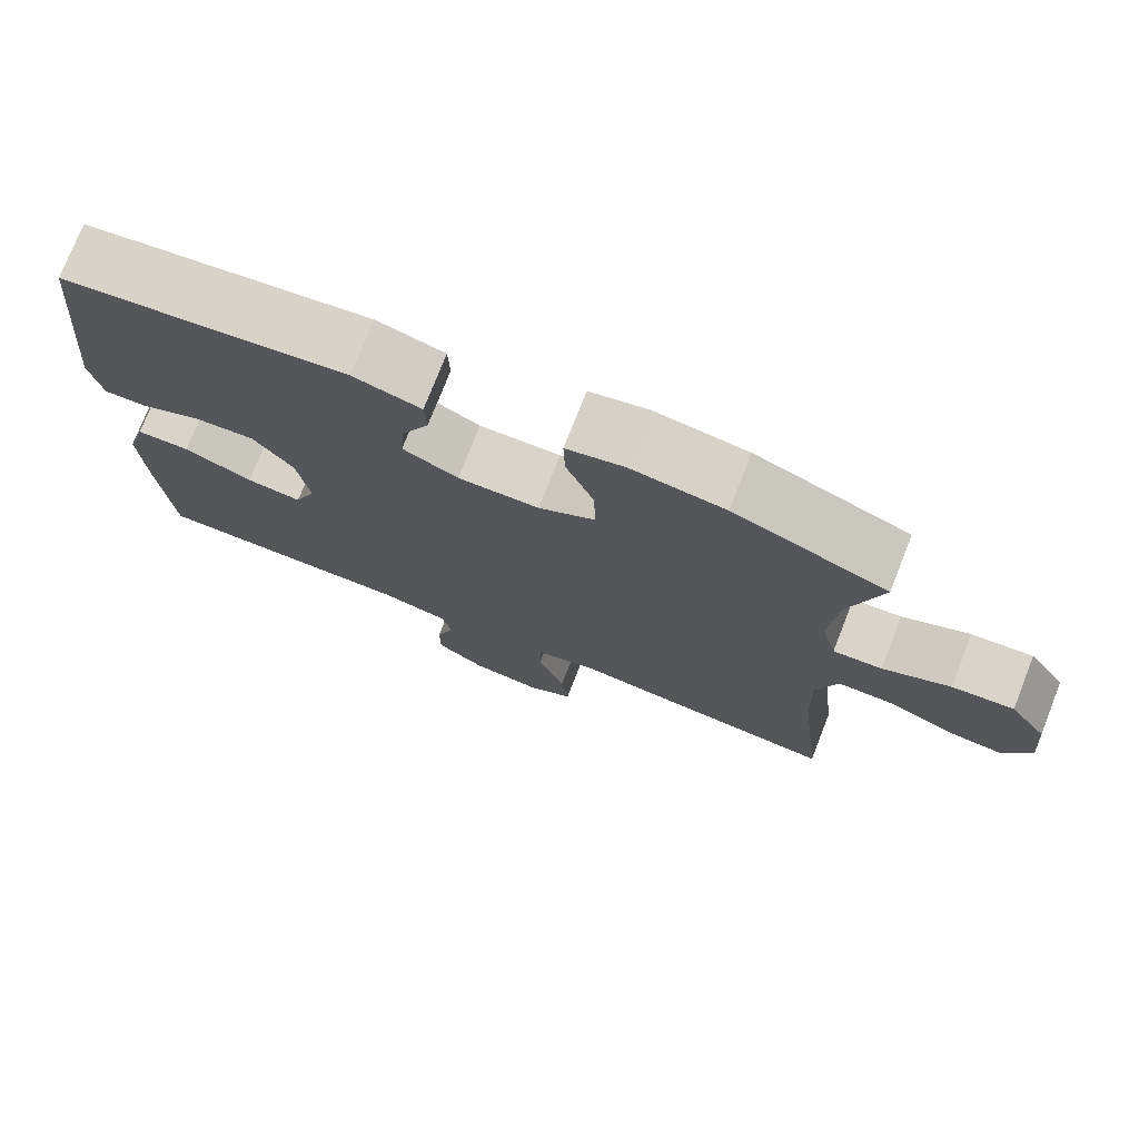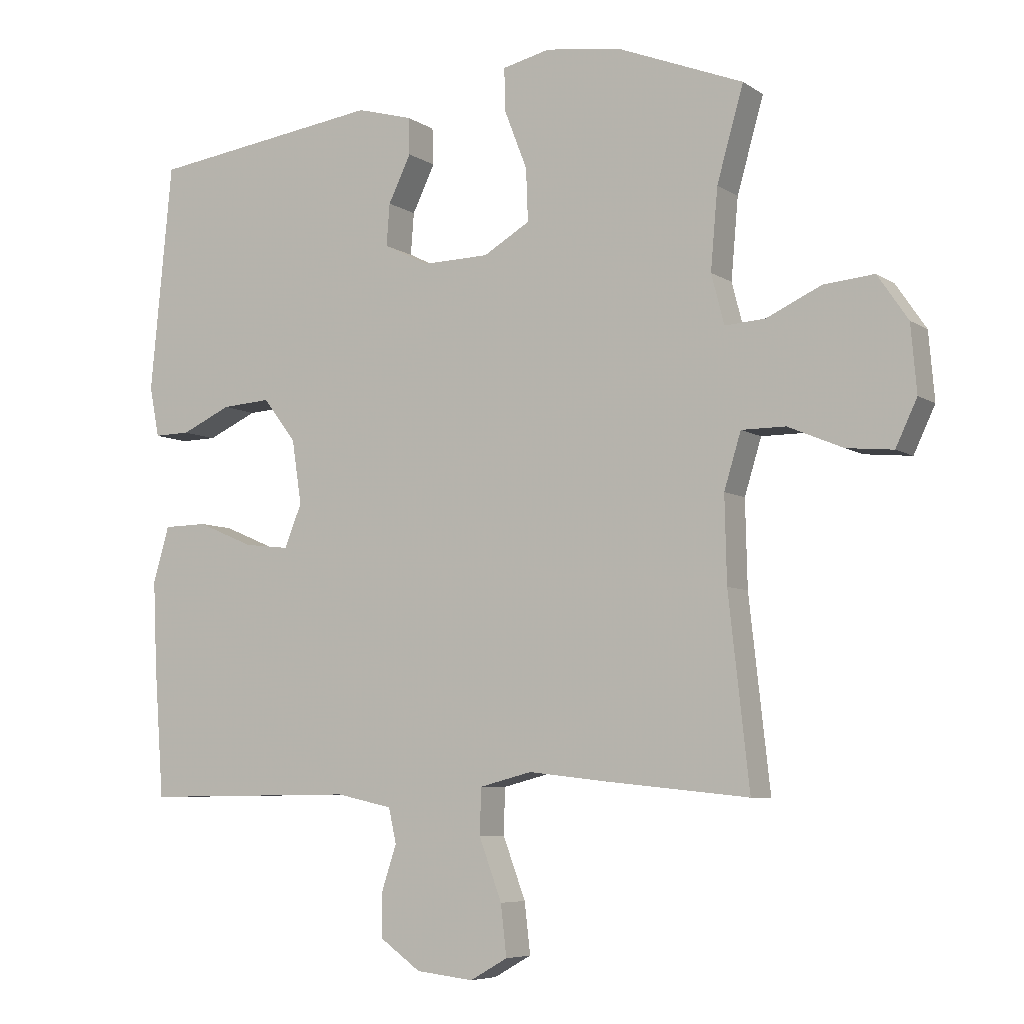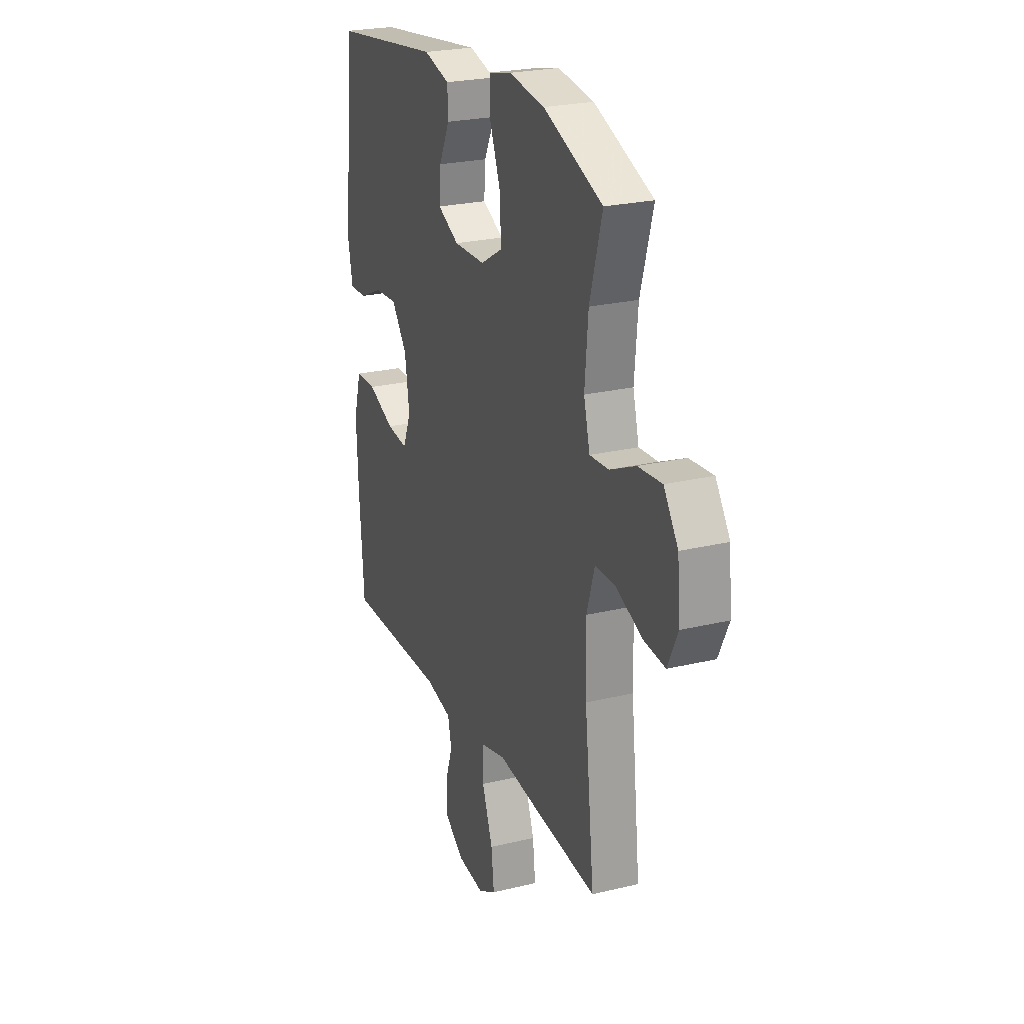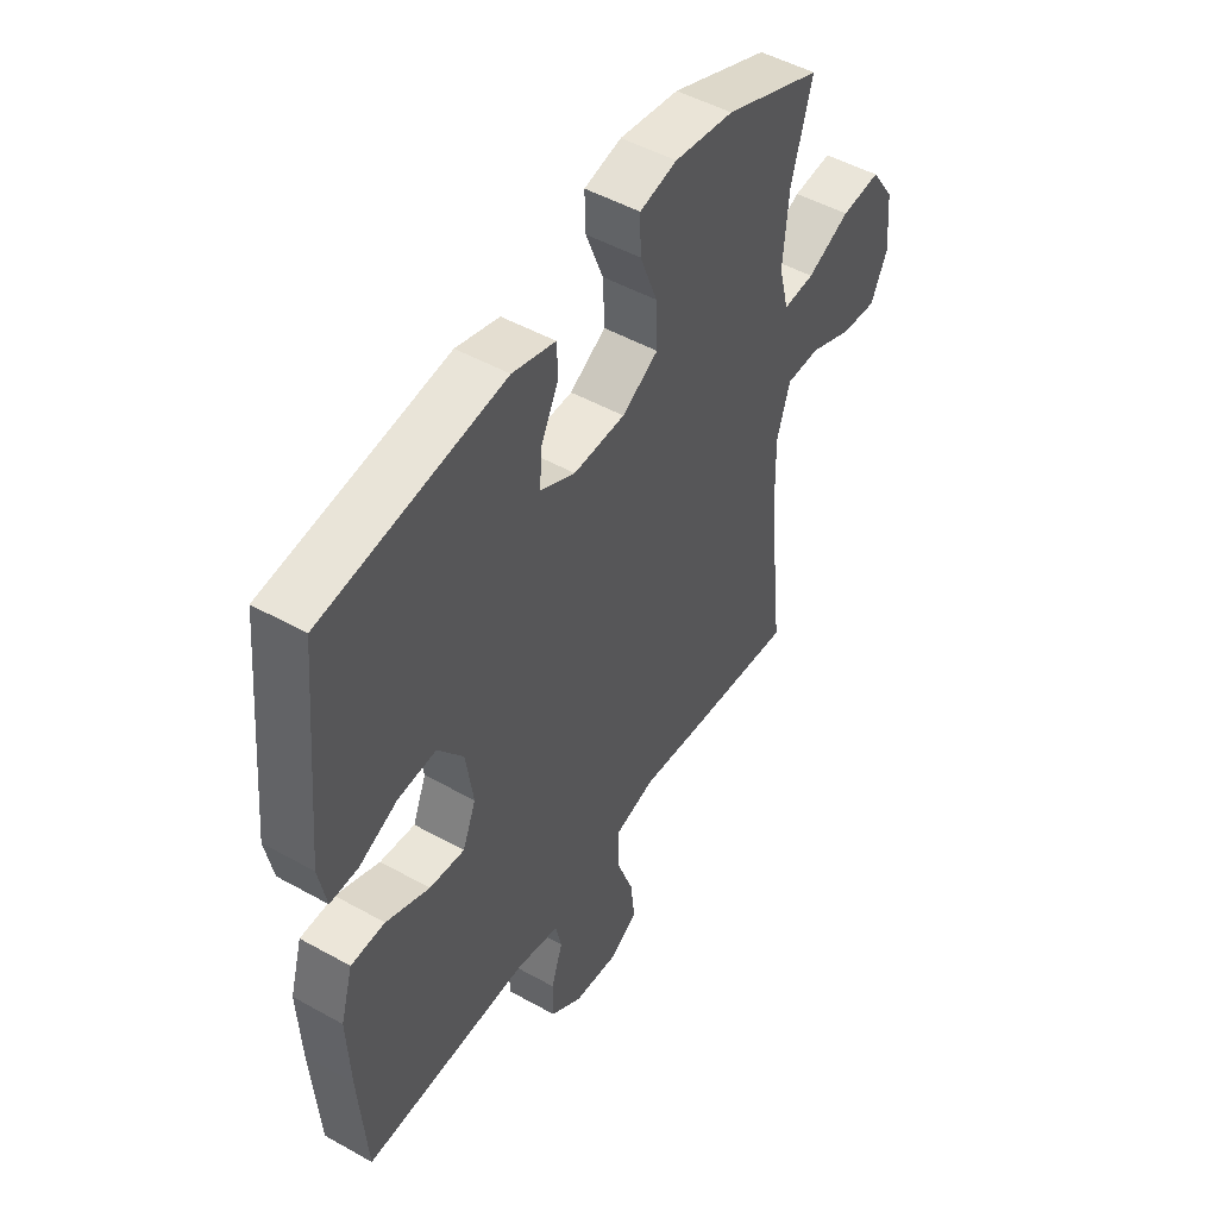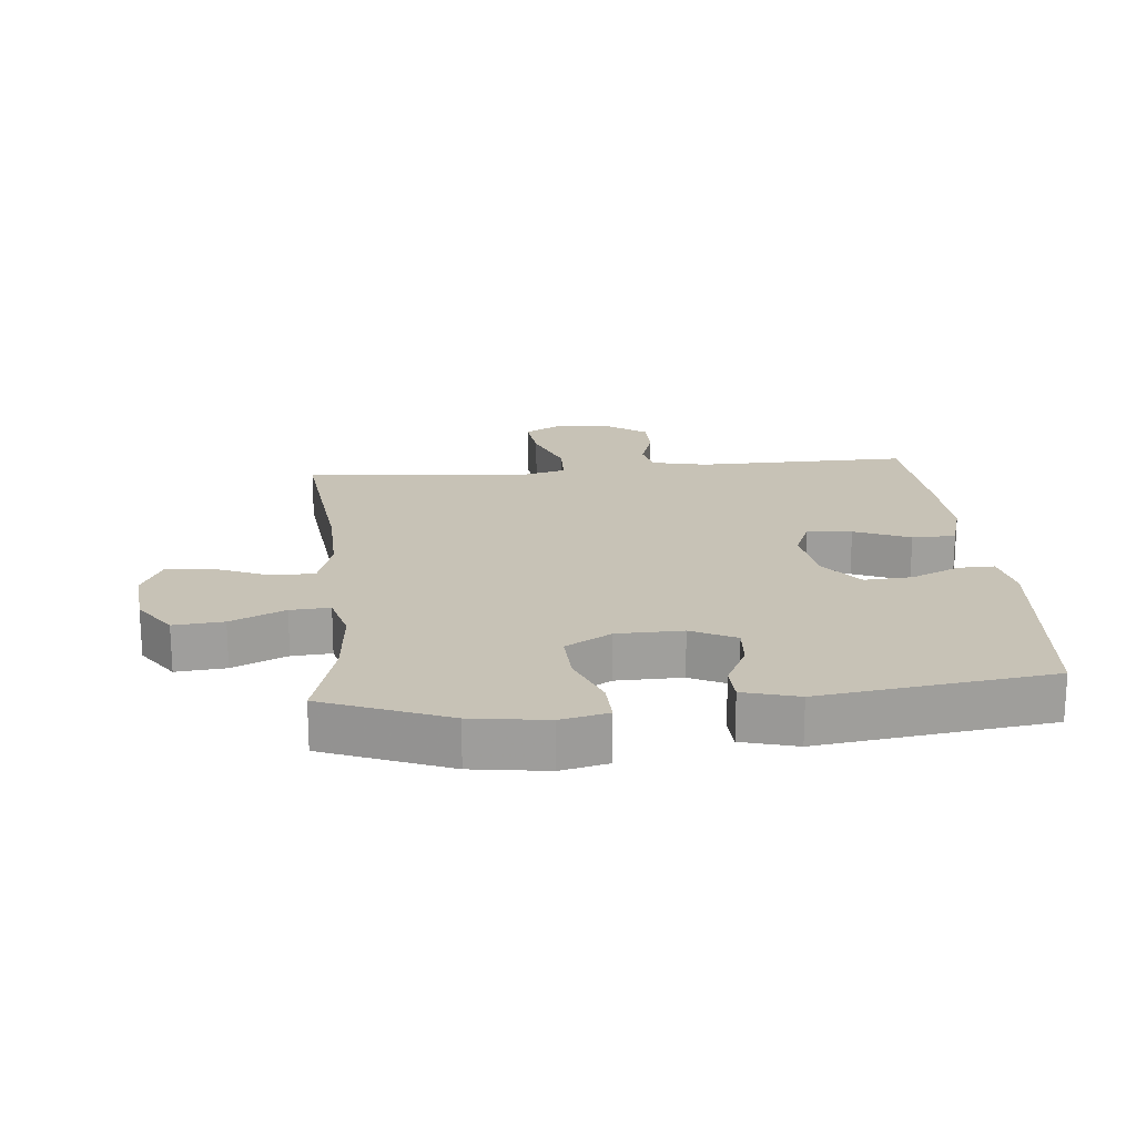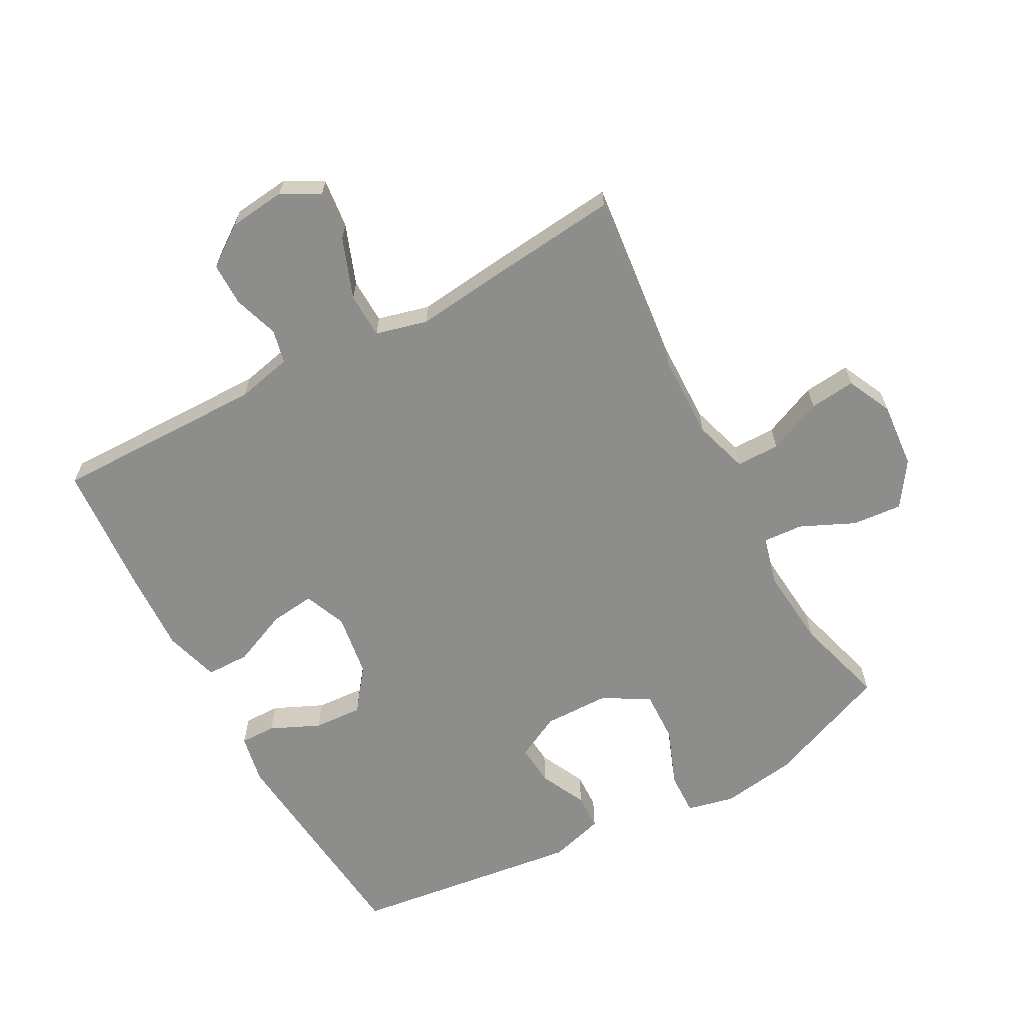
<metadata>
{"format":"obj","ext":"obj","renderer":"f3d","projection":"perspective","resolution":1024,"background":"white","views":[{"elev":75.5,"azim":-158.5,"up":"+Z"},{"elev":-6.5,"azim":-150.6,"up":"+Z"},{"elev":24.3,"azim":-111.7,"up":"+Z"},{"elev":49.2,"azim":121.8,"up":"+Z"},{"elev":19.2,"azim":-5.5,"up":"+Y"},{"elev":-64.5,"azim":-151.4,"up":"+Y"}]}
</metadata>
<code>
v 0.5 0.07 0.5
v 0.534 0.07 0.148
v 0.519 0.07 0.07
v 0.463 0.07 0.071
v 0.386 0.07 0.106
v 0.31 0.07 0.111
v 0.259 0.07 0.044
v 0.244 0.07 -0.055
v 0.271 0.07 -0.121
v 0.341 0.07 -0.113
v 0.428 0.07 -0.076
v 0.496 0.07 -0.077
v 0.521 0.07 -0.163
v 0.515 0.07 -0.297
v 0.5 0.07 -0.5
v 0.168 0.07 -0.496
v 0.081 0.07 -0.515
v 0.069 0.07 -0.568
v 0.092 0.07 -0.638
v 0.092 0.07 -0.706
v 0.029 0.07 -0.751
v -0.06 0.07 -0.761
v -0.118 0.07 -0.728
v -0.109 0.07 -0.65
v -0.074 0.07 -0.556
v -0.076 0.07 -0.485
v -0.157 0.07 -0.464
v -0.282 0.07 -0.478
v -0.5 0.07 -0.5
v -0.468 0.07 -0.211
v -0.465 0.07 -0.079
v -0.491 0.07 0.006
v -0.559 0.07 0.006
v -0.644 0.07 -0.03
v -0.716 0.07 -0.037
v -0.749 0.07 0.033
v -0.74 0.07 0.136
v -0.693 0.07 0.205
v -0.615 0.07 0.198
v -0.53 0.07 0.159
v -0.468 0.07 0.155
v -0.448 0.07 0.232
v -0.459 0.07 0.356
v -0.5 0.07 0.5
v -0.306 0.07 0.577
v -0.188 0.07 0.594
v -0.114 0.07 0.577
v -0.116 0.07 0.51
v -0.151 0.07 0.42
v -0.154 0.07 0.339
v -0.082 0.07 0.297
v 0.021 0.07 0.295
v 0.091 0.07 0.33
v 0.086 0.07 0.395
v 0.051 0.07 0.467
v 0.053 0.07 0.524
v 0.139 0.07 0.548
v 0.5 0 0.5
v 0.534 0 0.148
v 0.519 0 0.07
v 0.463 0 0.071
v 0.386 0 0.106
v 0.31 0 0.111
v 0.259 0 0.044
v 0.244 0 -0.055
v 0.271 0 -0.121
v 0.341 0 -0.113
v 0.428 0 -0.076
v 0.496 0 -0.077
v 0.521 0 -0.163
v 0.515 0 -0.297
v 0.5 0 -0.5
v 0.168 0 -0.496
v 0.081 0 -0.515
v 0.069 0 -0.568
v 0.092 0 -0.638
v 0.092 0 -0.706
v 0.029 0 -0.751
v -0.06 0 -0.761
v -0.118 0 -0.728
v -0.109 0 -0.65
v -0.074 0 -0.556
v -0.076 0 -0.485
v -0.157 0 -0.464
v -0.282 0 -0.478
v -0.5 0 -0.5
v -0.468 0 -0.211
v -0.465 0 -0.079
v -0.491 0 0.006
v -0.559 0 0.006
v -0.644 0 -0.03
v -0.716 0 -0.037
v -0.749 0 0.033
v -0.74 0 0.136
v -0.693 0 0.205
v -0.615 0 0.198
v -0.53 0 0.159
v -0.468 0 0.155
v -0.448 0 0.232
v -0.459 0 0.356
v -0.5 0 0.5
v -0.306 0 0.577
v -0.188 0 0.594
v -0.114 0 0.577
v -0.116 0 0.51
v -0.151 0 0.42
v -0.154 0 0.339
v -0.082 0 0.297
v 0.021 0 0.295
v 0.091 0 0.33
v 0.086 0 0.395
v 0.051 0 0.467
v 0.053 0 0.524
v 0.139 0 0.548
f 3 4 5
f 2 3 5
f 1 2 5
f 57 1 5
f 56 57 5
f 55 56 5
f 54 55 5
f 53 54 5 6
f 52 53 6 7
f 51 52 7 8
f 50 51 8 9
f 47 48 49
f 46 47 49
f 45 46 49
f 44 45 49
f 43 44 49
f 42 43 49 50
f 41 42 50 9
f 38 39 40
f 37 38 40
f 36 37 40
f 35 36 40
f 34 35 40
f 33 34 40
f 32 33 40 41
f 31 32 41 9
f 27 28 29 30
f 30 31 9
f 27 30 9
f 26 27 9
f 23 24 25
f 22 23 25
f 21 22 25
f 20 21 25
f 19 20 25
f 18 19 25
f 17 18 25 26
f 26 9 10
f 17 26 10
f 16 17 10
f 14 15 16
f 13 14 16
f 12 13 16
f 11 12 16
f 10 11 16
f 62 61 60
f 62 60 59
f 62 59 58
f 62 58 114
f 62 114 113
f 62 113 112
f 62 112 111
f 63 62 111 110
f 64 63 110 109
f 65 64 109 108
f 66 65 108 107
f 106 105 104
f 106 104 103
f 106 103 102
f 106 102 101
f 106 101 100
f 107 106 100 99
f 66 107 99 98
f 97 96 95
f 97 95 94
f 97 94 93
f 97 93 92
f 97 92 91
f 97 91 90
f 98 97 90 89
f 66 98 89 88
f 87 86 85 84
f 66 88 87
f 66 87 84
f 66 84 83
f 82 81 80
f 82 80 79
f 82 79 78
f 82 78 77
f 82 77 76
f 82 76 75
f 83 82 75 74
f 67 66 83
f 67 83 74
f 67 74 73
f 73 72 71
f 73 71 70
f 73 70 69
f 73 69 68
f 73 68 67
f 1 58 59 2
f 2 59 60 3
f 3 60 61 4
f 4 61 62 5
f 5 62 63 6
f 6 63 64 7
f 7 64 65 8
f 8 65 66 9
f 9 66 67 10
f 10 67 68 11
f 11 68 69 12
f 12 69 70 13
f 13 70 71 14
f 14 71 72 15
f 15 72 73 16
f 16 73 74 17
f 17 74 75 18
f 18 75 76 19
f 19 76 77 20
f 20 77 78 21
f 21 78 79 22
f 22 79 80 23
f 23 80 81 24
f 24 81 82 25
f 25 82 83 26
f 26 83 84 27
f 27 84 85 28
f 28 85 86 29
f 29 86 87 30
f 30 87 88 31
f 31 88 89 32
f 32 89 90 33
f 33 90 91 34
f 34 91 92 35
f 35 92 93 36
f 36 93 94 37
f 37 94 95 38
f 38 95 96 39
f 39 96 97 40
f 40 97 98 41
f 41 98 99 42
f 42 99 100 43
f 43 100 101 44
f 44 101 102 45
f 45 102 103 46
f 46 103 104 47
f 47 104 105 48
f 48 105 106 49
f 49 106 107 50
f 50 107 108 51
f 51 108 109 52
f 52 109 110 53
f 53 110 111 54
f 54 111 112 55
f 55 112 113 56
f 56 113 114 57
f 57 114 58 1

</code>
